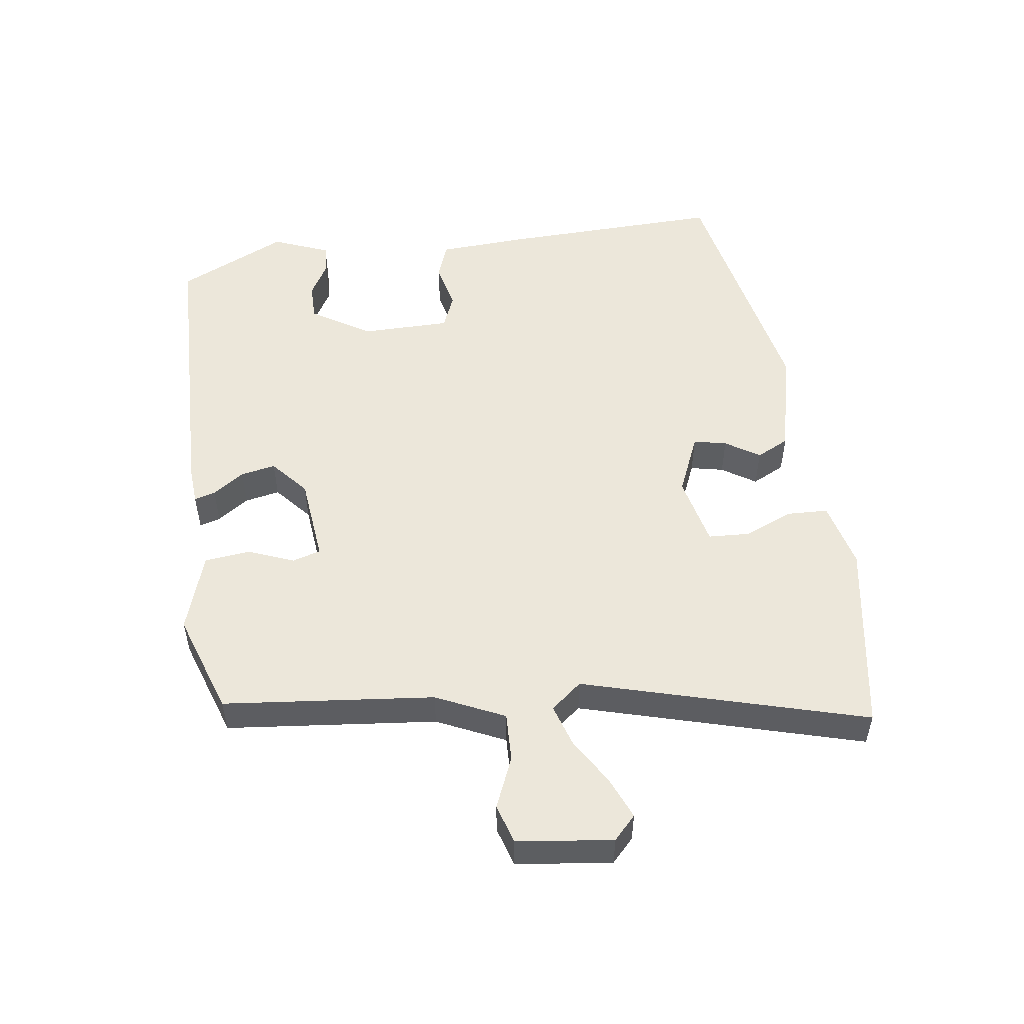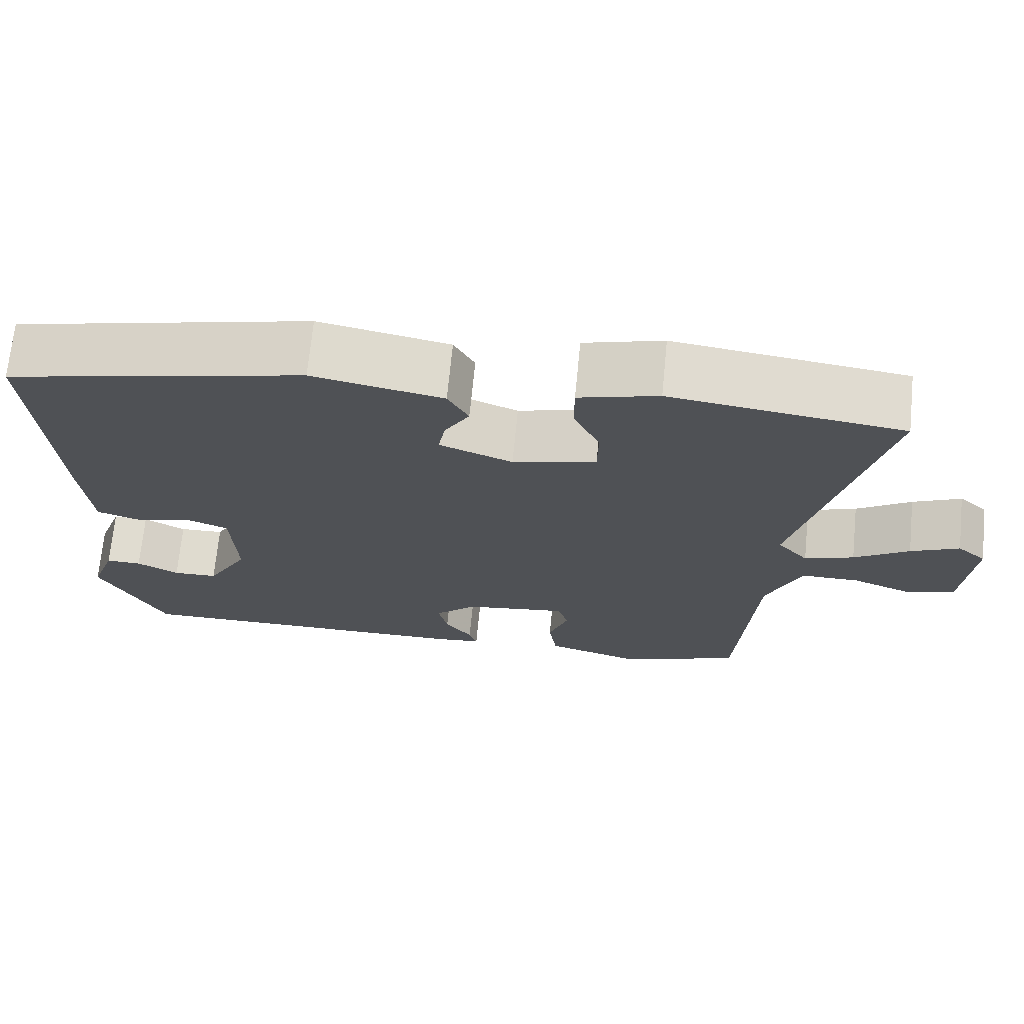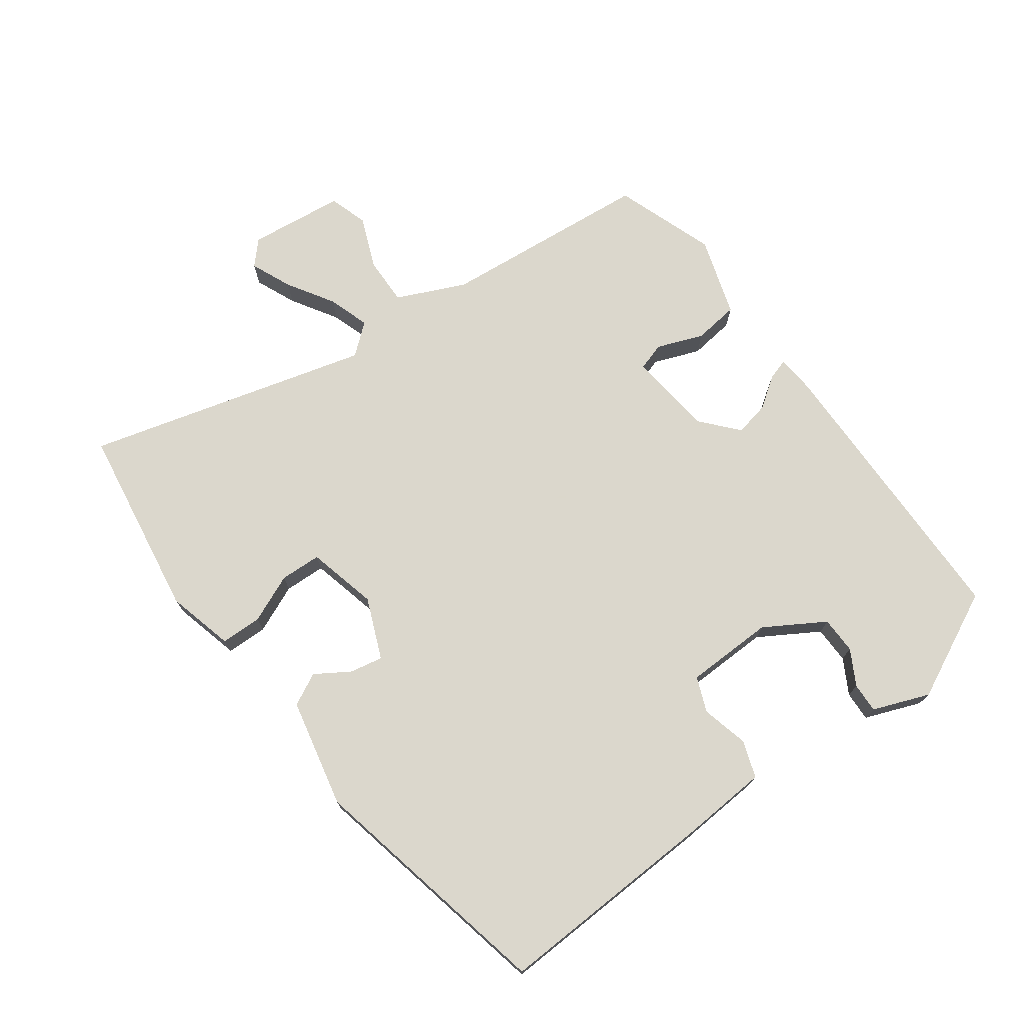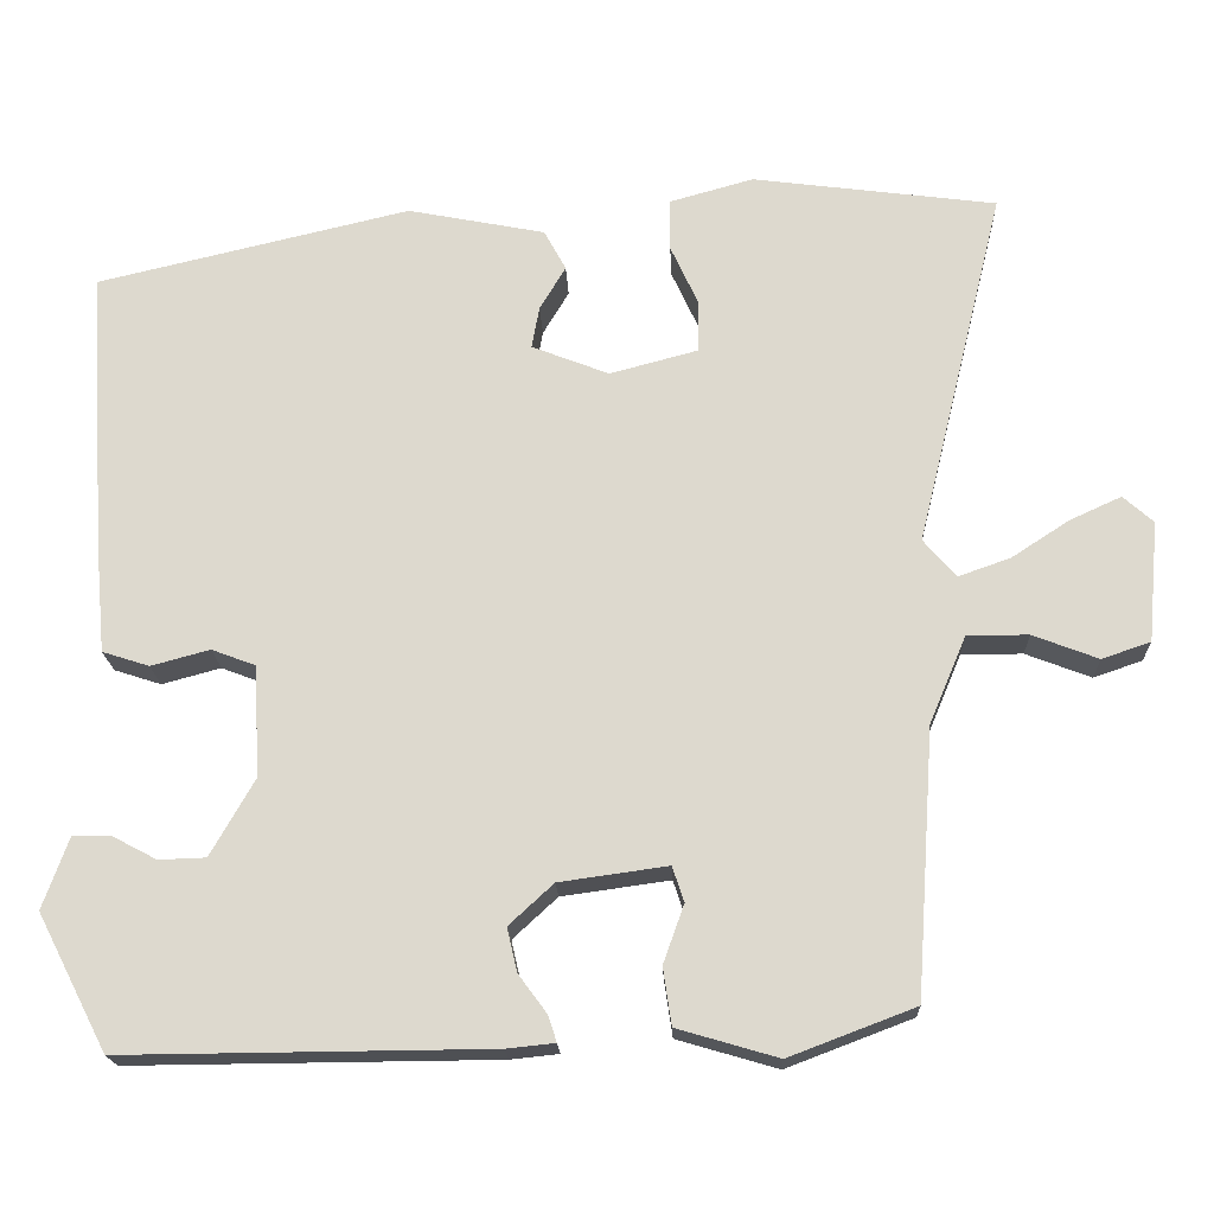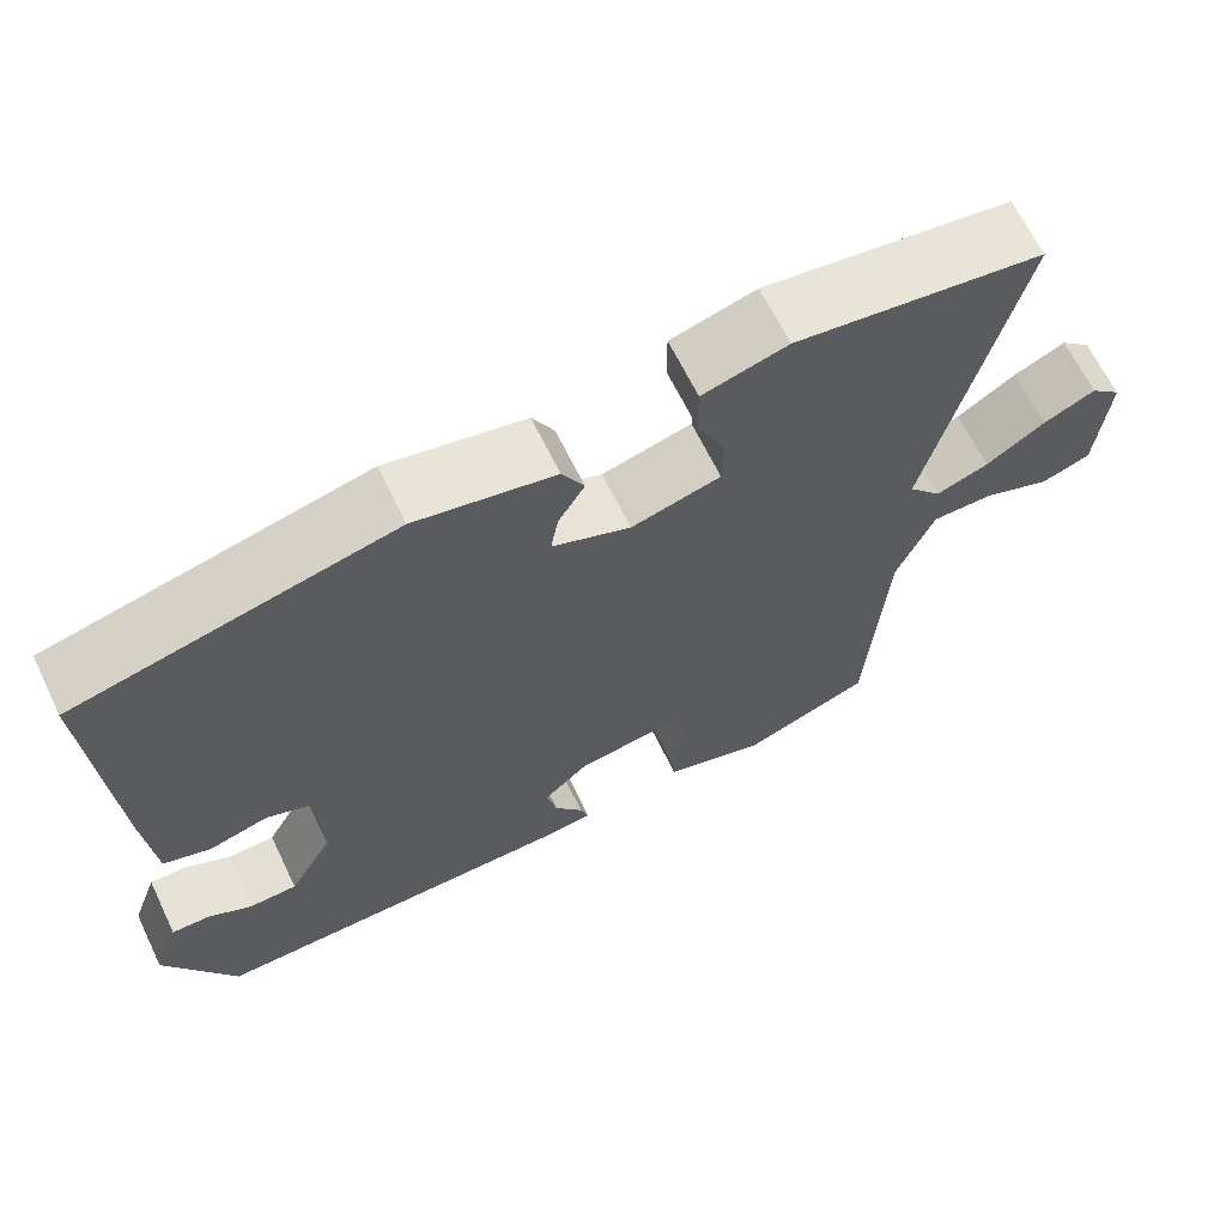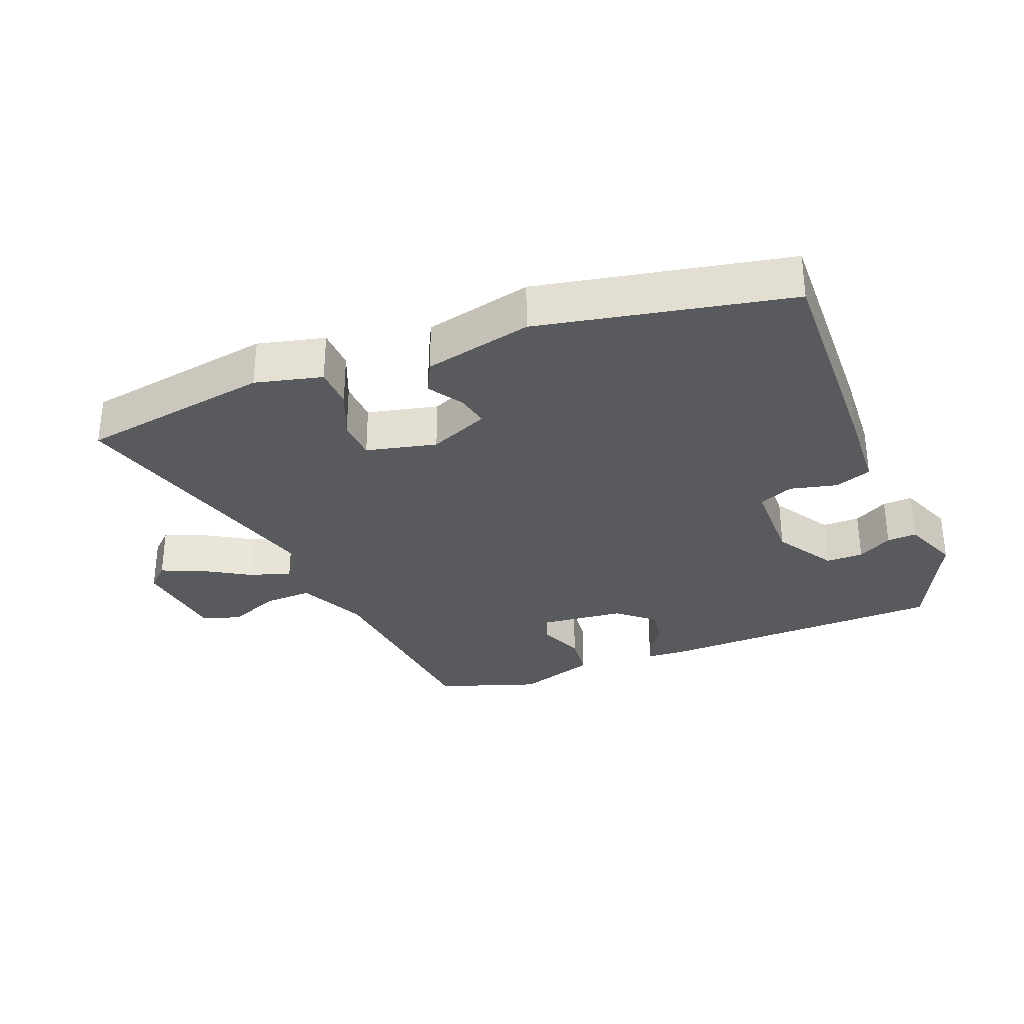
<metadata>
{"format":"obj","ext":"obj","renderer":"f3d","projection":"perspective","resolution":1024,"background":"white","views":[{"elev":52.5,"azim":-96.0,"up":"+Y"},{"elev":69.9,"azim":-174.4,"up":"+Z"},{"elev":73.4,"azim":55.1,"up":"+Y"},{"elev":-18.9,"azim":-177.8,"up":"+Z"},{"elev":65.2,"azim":154.2,"up":"+Z"},{"elev":-31.4,"azim":23.5,"up":"+Y"}]}
</metadata>
<code>
v 0.455 0.07 -0.523
v 0.018 0.07 -0.519
v -0.039 0.07 -0.513
v -0.029 0.07 -0.482
v 0.005 0.07 -0.436
v 0.017 0.07 -0.384
v -0.036 0.07 -0.335
v -0.165 0.07 -0.317
v -0.179 0.07 -0.359
v -0.154 0.07 -0.429
v -0.164 0.07 -0.497
v -0.284 0.07 -0.532
v -0.434 0.07 -0.475
v -0.456 0.07 -0.157
v -0.5 0.07 -0.053
v -0.573 0.07 -0.053
v -0.651 0.07 -0.083
v -0.709 0.07 -0.063
v -0.722 0.07 0.081
v -0.686 0.07 0.113
v -0.625 0.07 0.085
v -0.556 0.07 0.04
v -0.494 0.07 0.018
v -0.455 0.07 0.063
v -0.56 0.07 0.491
v -0.269 0.07 0.529
v -0.169 0.07 0.501
v -0.169 0.07 0.439
v -0.202 0.07 0.367
v -0.201 0.07 0.305
v -0.096 0.07 0.277
v -0.004 0.07 0.313
v -0.013 0.07 0.363
v -0.044 0.07 0.415
v -0.018 0.07 0.463
v 0.146 0.07 0.495
v 0.52 0.07 0.407
v 0.498 0.07 0.07
v 0.486 0.07 -0.06
v 0.43 0.07 -0.078
v 0.36 0.07 -0.059
v 0.307 0.07 -0.079
v 0.301 0.07 -0.212
v 0.353 0.07 -0.303
v 0.409 0.07 -0.305
v 0.462 0.07 -0.277
v 0.507 0.07 -0.276
v 0.538 0.07 -0.362
v 0.455 0 -0.523
v 0.018 0 -0.519
v -0.039 0 -0.513
v -0.029 0 -0.482
v 0.005 0 -0.436
v 0.017 0 -0.384
v -0.036 0 -0.335
v -0.165 0 -0.317
v -0.179 0 -0.359
v -0.154 0 -0.429
v -0.164 0 -0.497
v -0.284 0 -0.532
v -0.434 0 -0.475
v -0.456 0 -0.157
v -0.5 0 -0.053
v -0.573 0 -0.053
v -0.651 0 -0.083
v -0.709 0 -0.063
v -0.722 0 0.081
v -0.686 0 0.113
v -0.625 0 0.085
v -0.556 0 0.04
v -0.494 0 0.018
v -0.455 0 0.063
v -0.56 0 0.491
v -0.269 0 0.529
v -0.169 0 0.501
v -0.169 0 0.439
v -0.202 0 0.367
v -0.201 0 0.305
v -0.096 0 0.277
v -0.004 0 0.313
v -0.013 0 0.363
v -0.044 0 0.415
v -0.018 0 0.463
v 0.146 0 0.495
v 0.52 0 0.407
v 0.498 0 0.07
v 0.486 0 -0.06
v 0.43 0 -0.078
v 0.36 0 -0.059
v 0.307 0 -0.079
v 0.301 0 -0.212
v 0.353 0 -0.303
v 0.409 0 -0.305
v 0.462 0 -0.277
v 0.507 0 -0.276
v 0.538 0 -0.362
f 45 46 47 48
f 44 45 48 1
f 43 44 1 2
f 42 43 2 3
f 38 39 40 41
f 38 41 42
f 37 38 42
f 33 34 35 36
f 32 33 36 37
f 31 32 37 42
f 26 27 28 29
f 24 25 26 29
f 24 29 30
f 23 24 30 31
f 19 20 21 22
f 19 22 23
f 16 17 18 19
f 15 16 19 23
f 14 15 23 31
f 9 10 11 12
f 8 9 12 13
f 42 3 4 5
f 42 5 6
f 31 42 6 7
f 8 13 14 31
f 7 8 31
f 96 95 94 93
f 49 96 93 92
f 50 49 92 91
f 51 50 91 90
f 89 88 87 86
f 90 89 86
f 90 86 85
f 84 83 82 81
f 85 84 81 80
f 90 85 80 79
f 77 76 75 74
f 77 74 73 72
f 78 77 72
f 79 78 72 71
f 70 69 68 67
f 71 70 67
f 67 66 65 64
f 71 67 64 63
f 79 71 63 62
f 60 59 58 57
f 61 60 57 56
f 53 52 51 90
f 54 53 90
f 55 54 90 79
f 79 62 61 56
f 79 56 55
f 1 49 50 2
f 2 50 51 3
f 3 51 52 4
f 4 52 53 5
f 5 53 54 6
f 6 54 55 7
f 7 55 56 8
f 8 56 57 9
f 9 57 58 10
f 10 58 59 11
f 11 59 60 12
f 12 60 61 13
f 13 61 62 14
f 14 62 63 15
f 15 63 64 16
f 16 64 65 17
f 17 65 66 18
f 18 66 67 19
f 19 67 68 20
f 20 68 69 21
f 21 69 70 22
f 22 70 71 23
f 23 71 72 24
f 24 72 73 25
f 25 73 74 26
f 26 74 75 27
f 27 75 76 28
f 28 76 77 29
f 29 77 78 30
f 30 78 79 31
f 31 79 80 32
f 32 80 81 33
f 33 81 82 34
f 34 82 83 35
f 35 83 84 36
f 36 84 85 37
f 37 85 86 38
f 38 86 87 39
f 39 87 88 40
f 40 88 89 41
f 41 89 90 42
f 42 90 91 43
f 43 91 92 44
f 44 92 93 45
f 45 93 94 46
f 46 94 95 47
f 47 95 96 48
f 48 96 49 1

</code>
